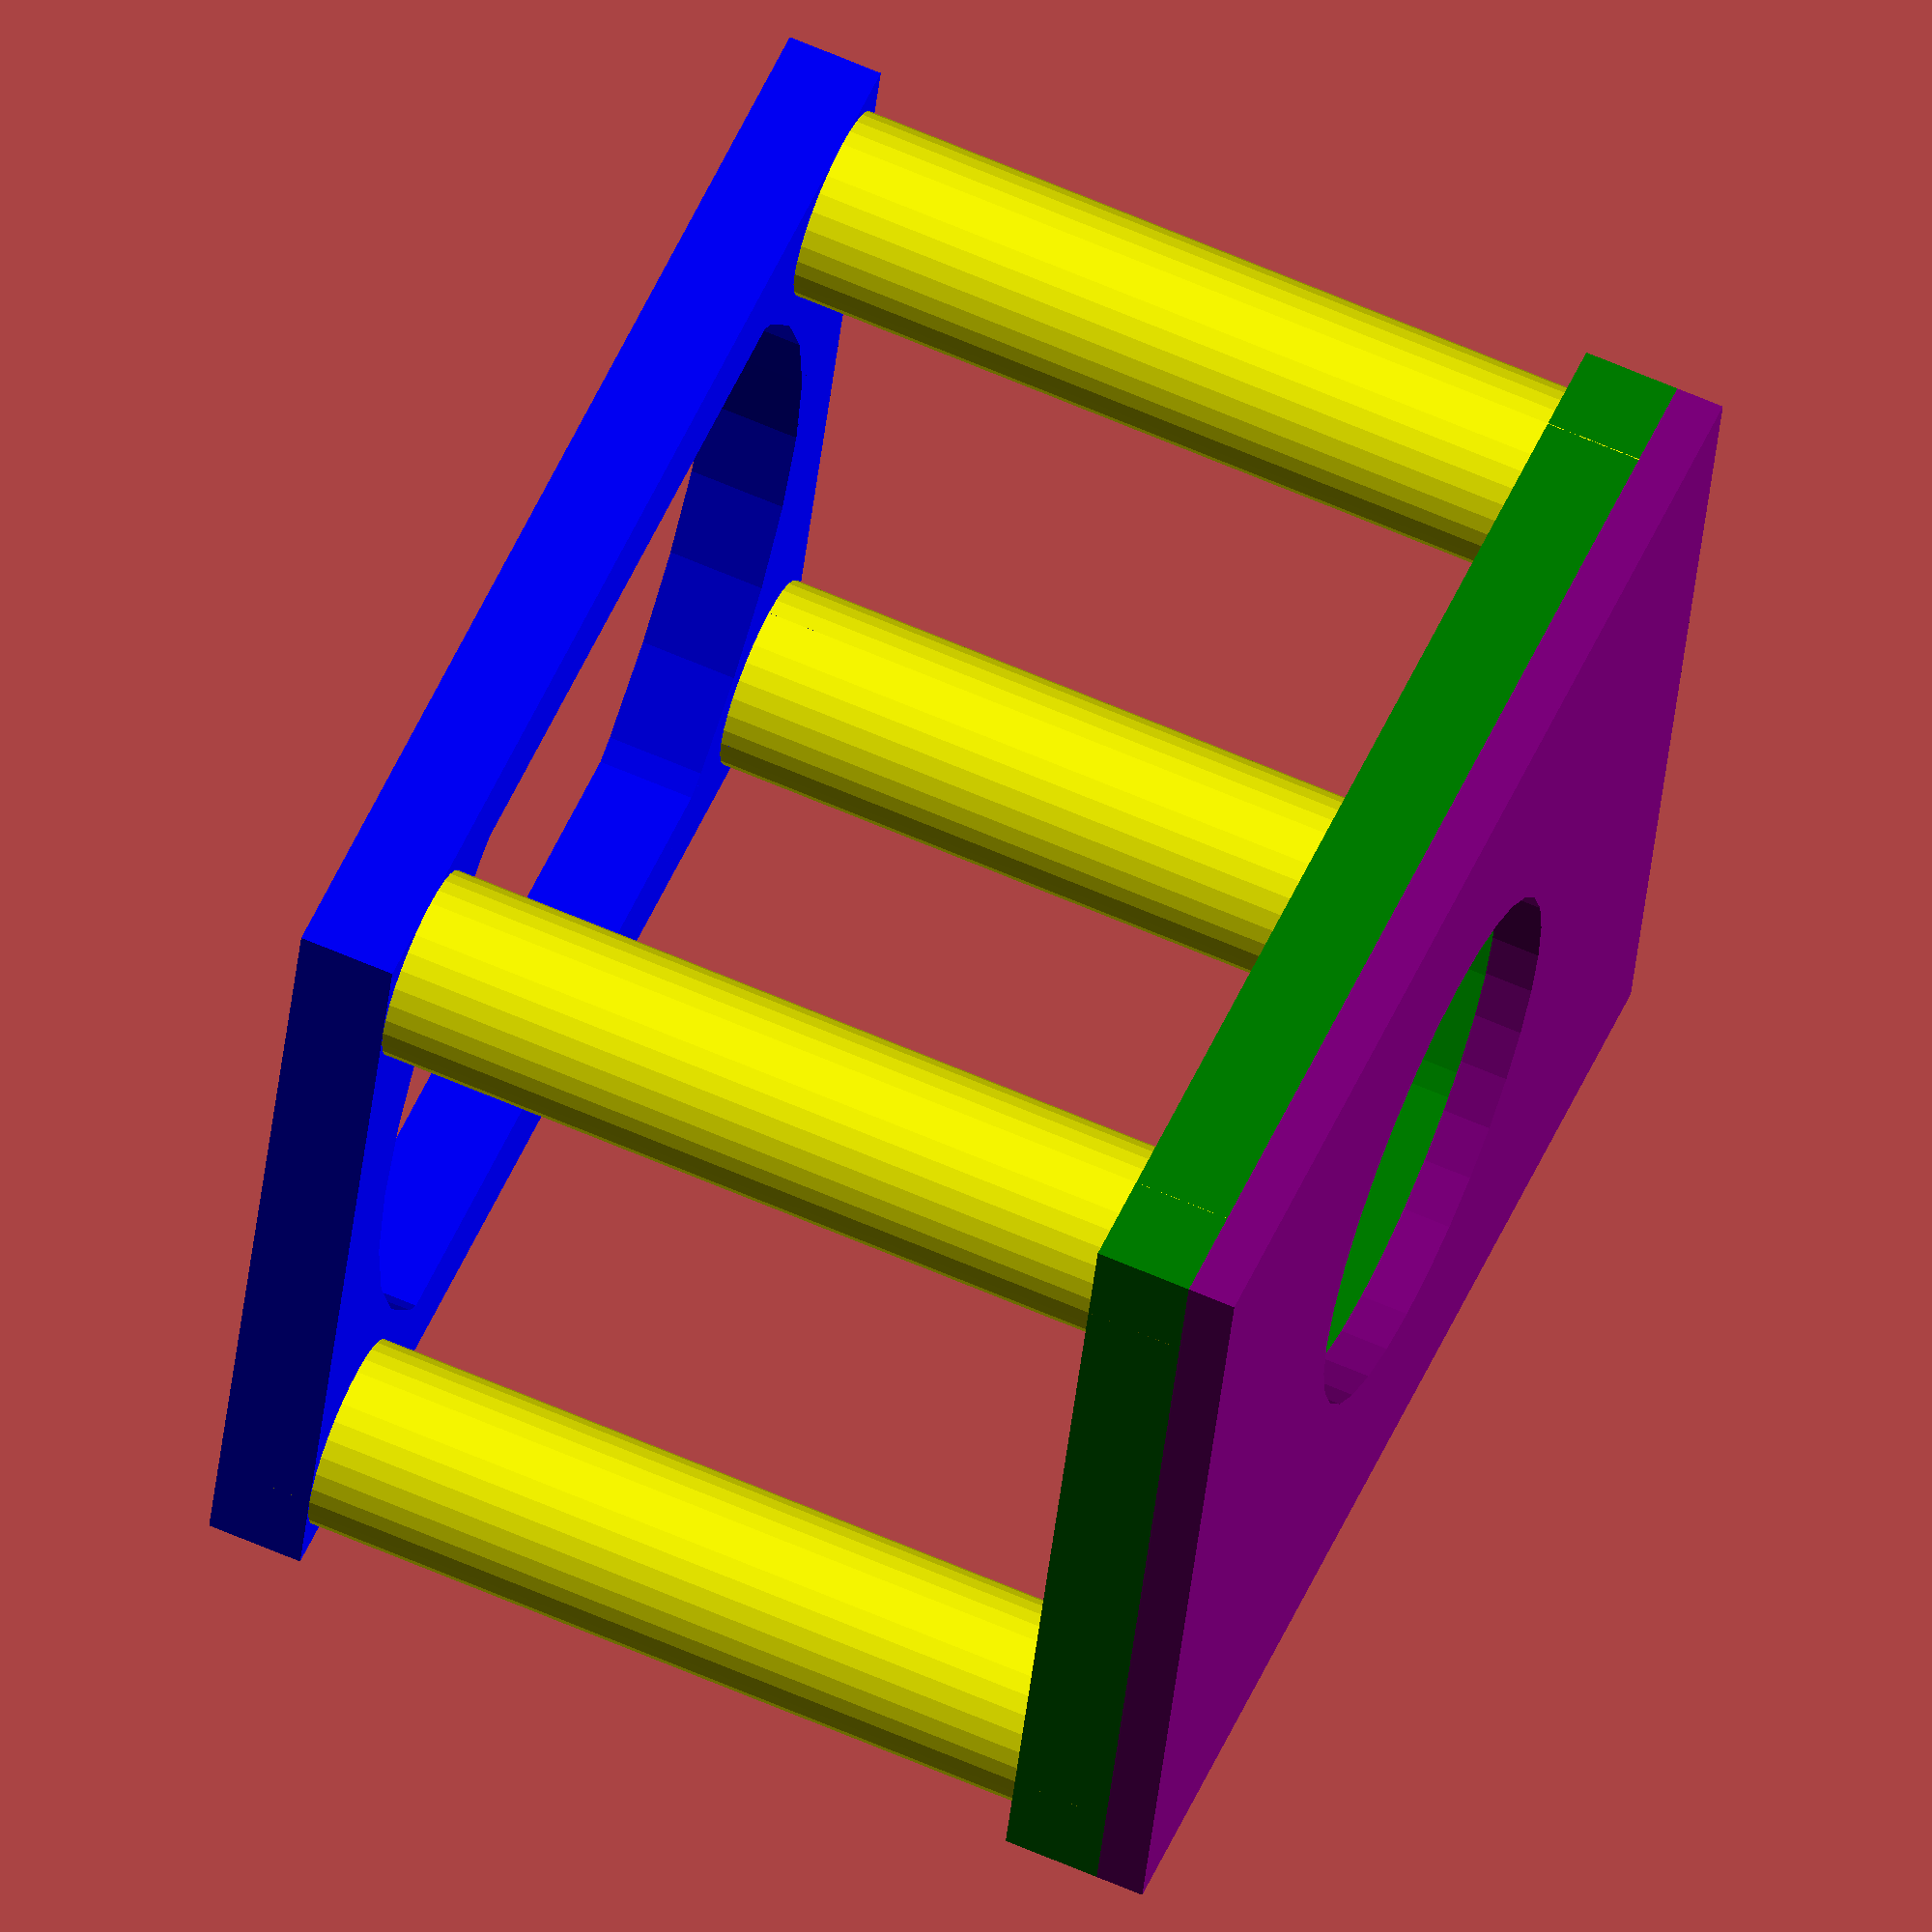
<openscad>
// motor holder
//
// motor has radius of '$mr' with flattened sides at '$mh' and length of '$ml'

// NOTE:  some tolerance added 
$mr = 10.7; // 10 mm radius + shrinkage
$mh = 15.8; // 15 mm height + shrinkage
$ml = 25.0; // 25.0 mm length excluding 'nubs'
$ml2 = 19.5; // 19.5 mm lengh excluding end cap and shaft guide hole 'nub'

$th = 4.0; // overall thickness of plastic around motor
// NOTE:  wall thickness on sides is 1/2 this

// shaft guide hole size
$sh = 3.1;  // 3.1mm radius
$sw = 2;  // 2mm approximate height of guide
$ft = 1;  // 1mm approximate thickness of face
$pr = 2;  // 2mm appx radius of post

// motor shaft extension length
$sl = 10.0; // length of shaft from flat end of motor
$gh = 5.5;  // radius of gear hole

// global accuracy parameters
$fn=32; // number of faces in shape

echo("****************");
echo("face is ",$mh+$th," by ", $mr * 2 + $th," (mm)");

echo("overall height is ", $ft + $ml2, " (mm)");
echo("****************");

module face(hh)
{
  union()
  {
    difference()
    {
      linear_extrude(height=hh)
        square([$mh + $th, $mr * 2 + $th], true);

      translate([0,0,-1])
        linear_extrude(height=hh+2)
          polygon(points=[[-$mh/2,-$mr],[$mh/2,-$mr],[$mh/2,$mr],[-$mh/2,$mr]]);
    }

    difference()
    {
      linear_extrude(height=hh)
        polygon(points=[[-$mh/2,-$mr],[$mh/2,-$mr],[$mh/2,$mr],[-$mh/2,$mr]]);

      translate([0,0,-1])
        linear_extrude(height=hh+2)
          circle($mr);
    }
  }
}


translate([0,0,$ft])
  union()
  {
    color("green")  
      face($sw);

    color("yellow")
      union()
      {
        translate([-$mh/2,-$mr,0])
          linear_extrude(height=$ml2-$sw+1)
            circle($pr);

        translate([-$mh/2,$mr,0])
          linear_extrude(height=$ml2-$sw+1)
            circle($pr);

        translate([$mh/2,-$mr,0])
          linear_extrude(height=$ml2-$sw+1)
            circle($pr);

        translate([$mh/2,$mr,0])
          linear_extrude(height=$ml2-$sw+1)
            circle($pr);
      }

    color("blue")
      translate([0, 0, $ml2-$sw])
        face($sw);
  }

  color("purple")
    difference()
    {
      linear_extrude(height=$ft)
        square([$mh + $th, $mr * 2 + $th], true);
  
      translate([0,0,-1])
        linear_extrude(height=$ft+2)
          circle($gh);
    }
  
</openscad>
<views>
elev=114.4 azim=256.4 roll=66.5 proj=o view=wireframe
</views>
